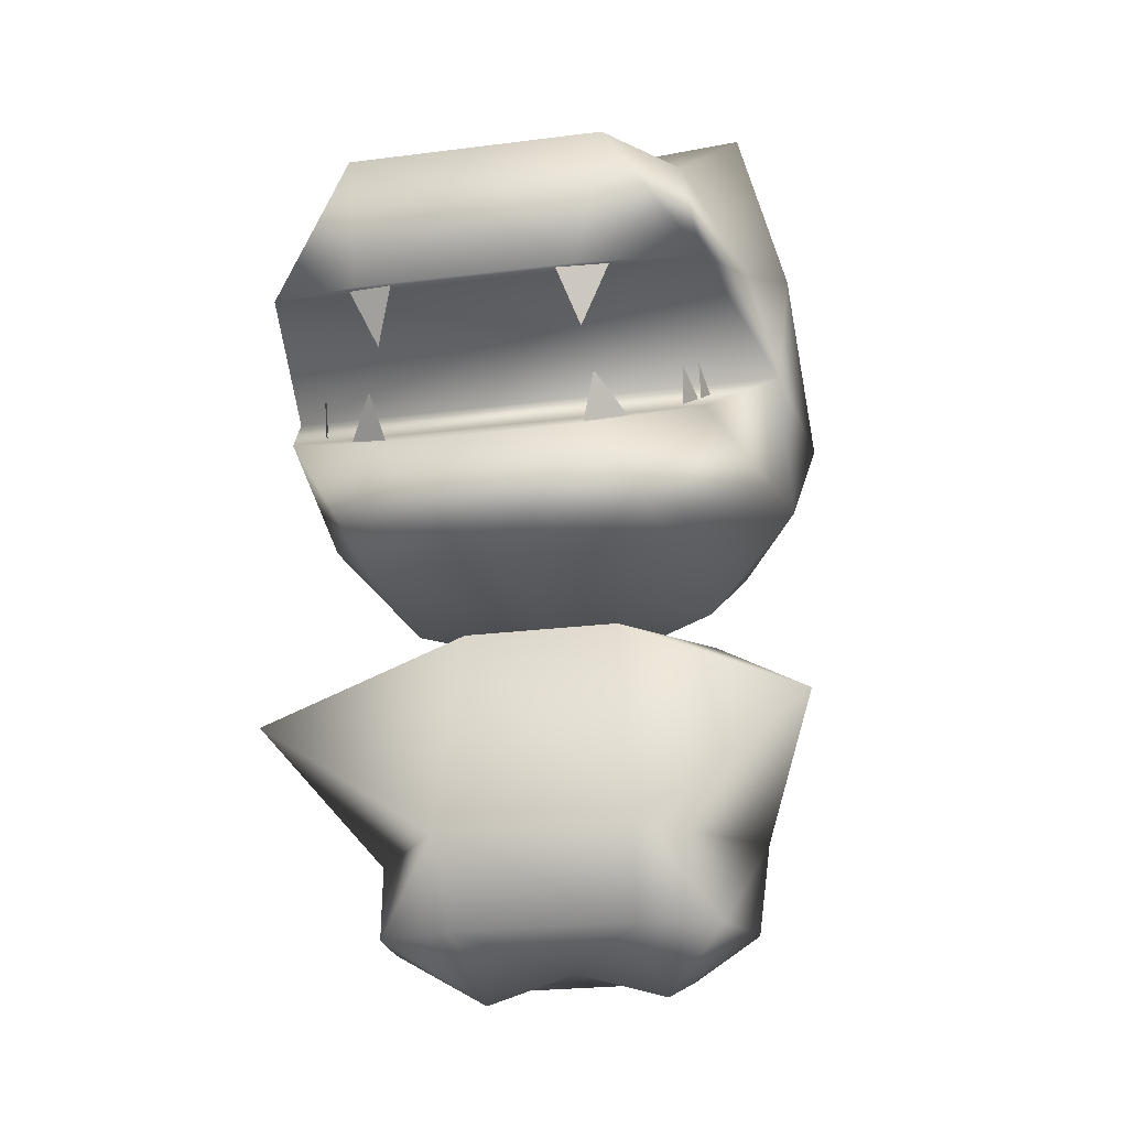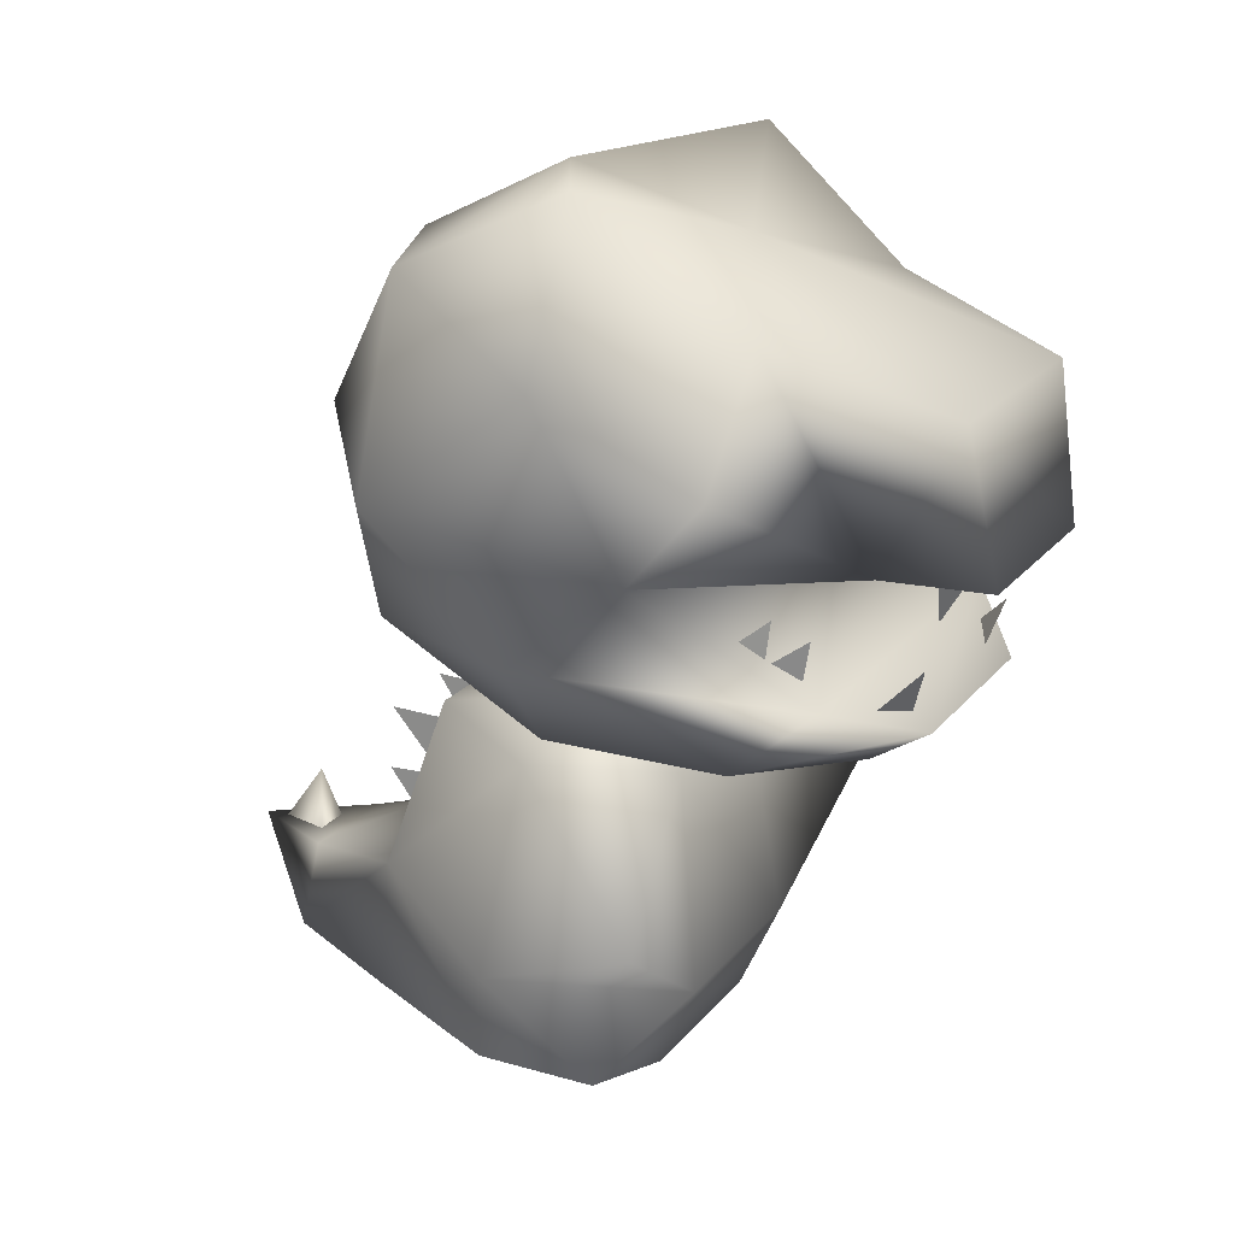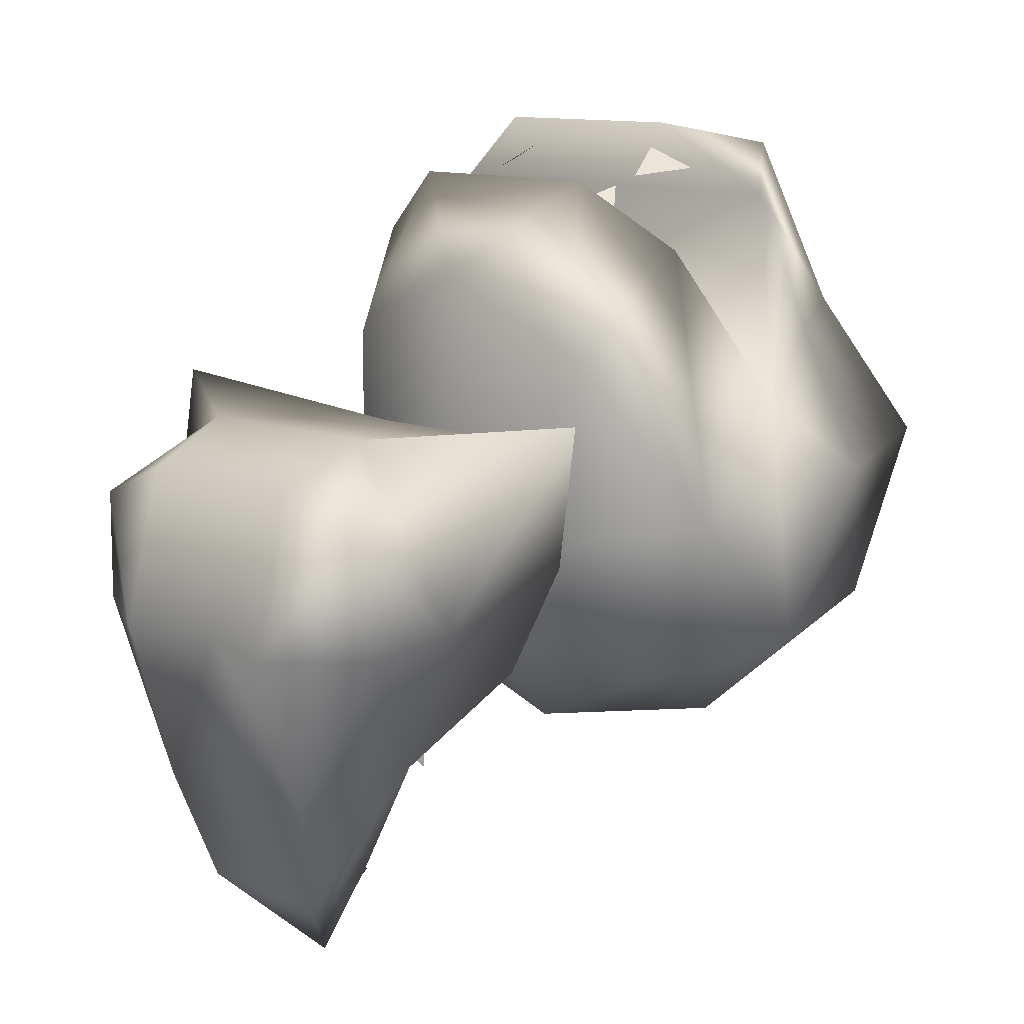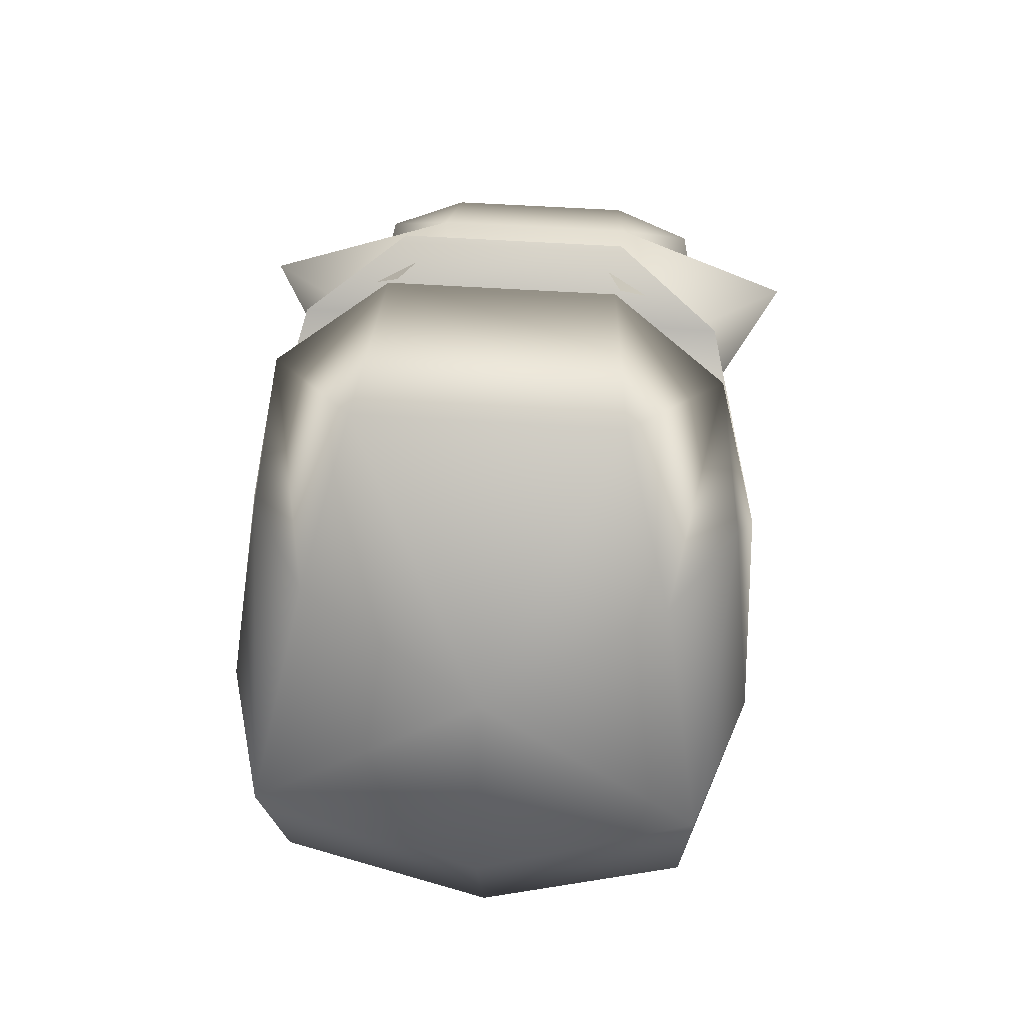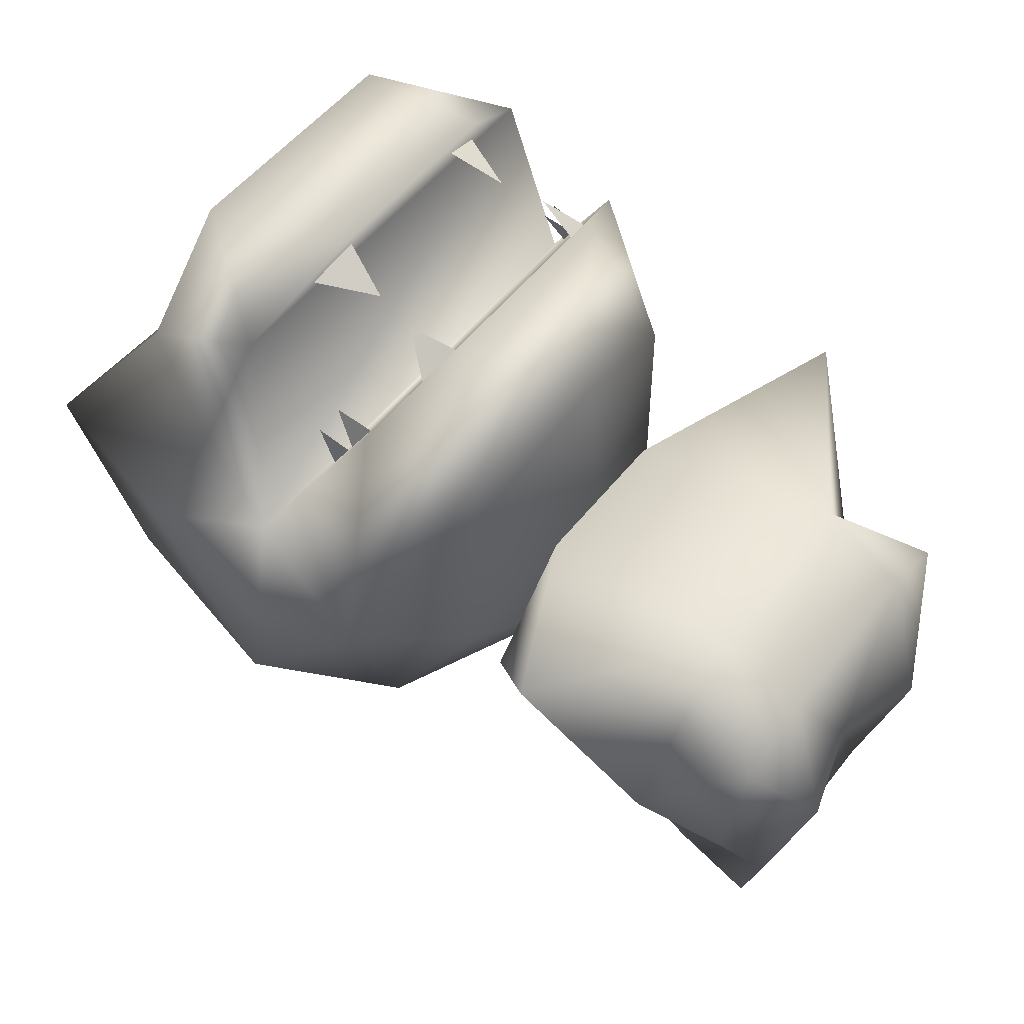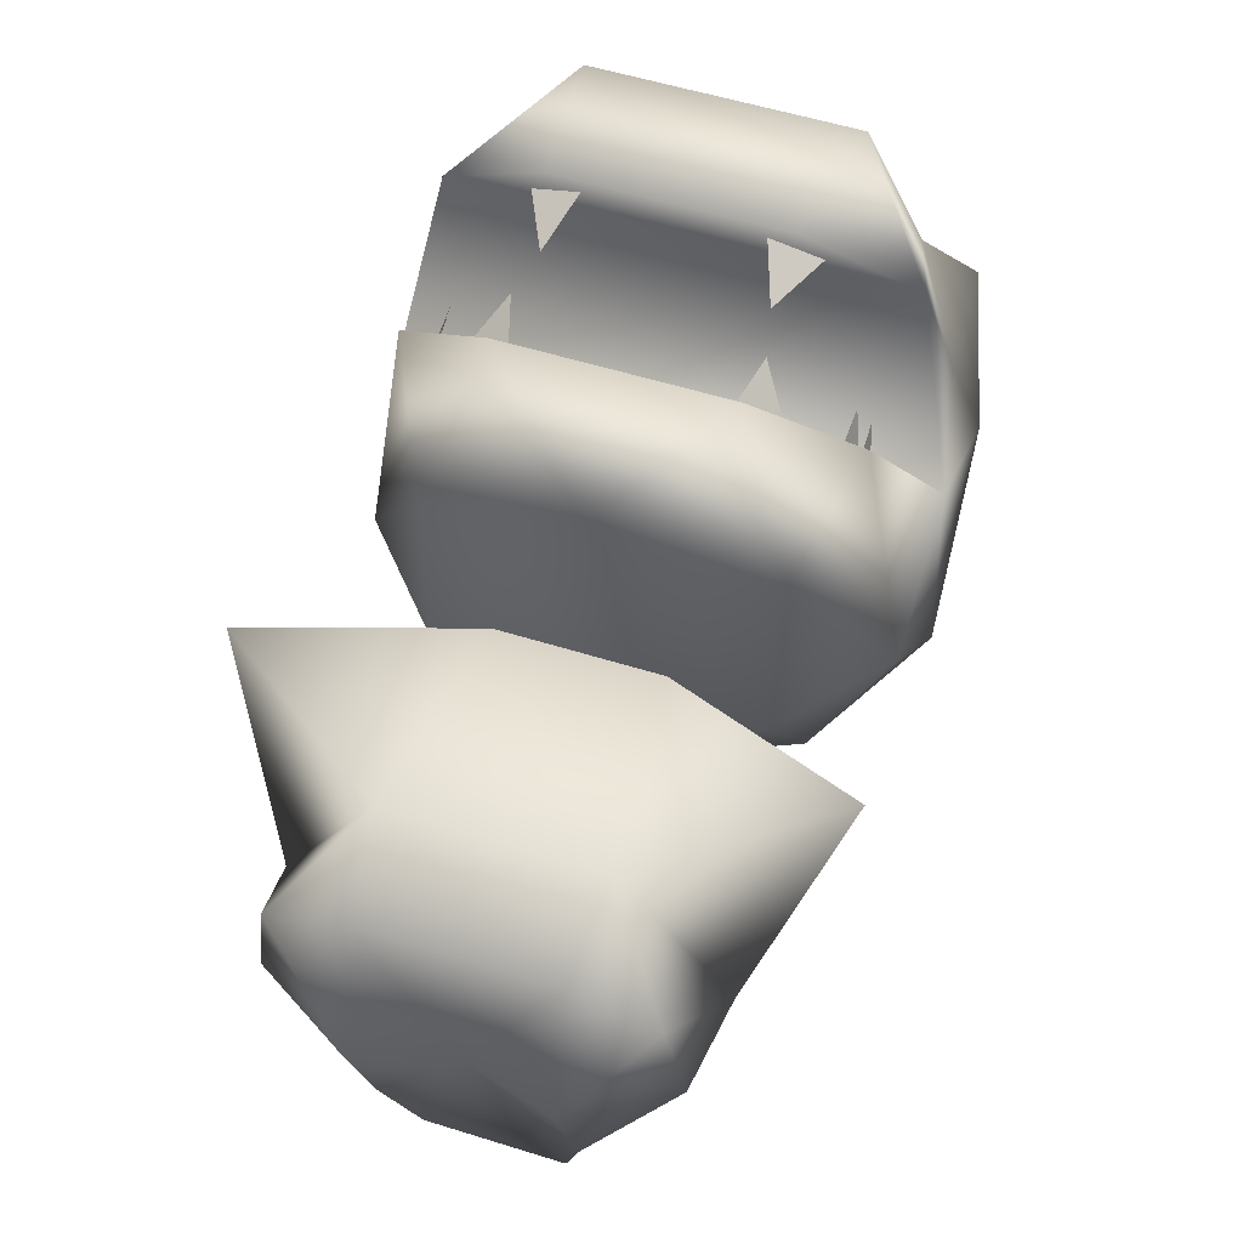
<metadata>
{"format":"obj","ext":"obj","renderer":"f3d","projection":"perspective","resolution":1024,"background":"white","views":[{"elev":-22.4,"azim":12.7,"up":"+Y"},{"elev":19.7,"azim":-63.2,"up":"+Y"},{"elev":11.8,"azim":42.5,"up":"+Z"},{"elev":45.4,"azim":-175.4,"up":"+Z"},{"elev":50.7,"azim":-53.7,"up":"+Z"},{"elev":54.5,"azim":18.4,"up":"+Z"}]}
</metadata>
<code>
v 0 0.5147 0.1114
v 0.1259 0.5536 0.0651
v 0 0.5457 -0.0006778
v 0.1043 0.4784 0.1614
v -0.1259 0.5536 0.0651
v 0.07593 0.4438 0.267
v -0.1043 0.4784 0.1614
v -0.07593 0.4438 0.267
v 0.1204 0.5022 -0.04578
v 0.1283 0.3715 0.2393
v 0.1432 0.4027 0.1507
v -0.1204 0.5022 -0.04578
v -0.1283 0.3715 0.2393
v -0.1432 0.4027 0.1507
v 0 0.4988 -0.09613
v 0.06446 0.406 -0.1217
v 0.1556 0.3763 -0.05103
v 0.06446 0.3505 0.283
v 0.1539 0.3537 0.1099
v -0.06446 0.3505 0.283
v -0.1539 0.3537 0.1099
v 0.1043 0.295 -0.06961
v 0.1508 0.295 0.03537
v -0.06446 0.406 -0.1217
v 0.1237 0.2912 0.2085
v -0.1508 0.295 0.03537
v -0.1236 0.2912 0.2085
v 0 0.3098 -0.1179
v 0.09512 0.2338 0.02833
v 0 0.2264 -0.03739
v -0.1556 0.3763 -0.05103
v 0.09512 0.2332 0.1439
v 0.06475 0.267 0.2502
v -0.09512 0.2332 0.1439
v -0.1043 0.295 -0.06961
v -0.09512 0.2338 0.02833
v 0 0.2167 0.1899
v -0.06475 0.267 0.2502
v 0 0.2117 0.09067
v -0.06179 0.1169 -0.09698
v -0.05765 0.03115 -0.1068
v -0.1153 0.03407 -0.004365
v -0.04234 0.05138 -0.1732
v -0.1236 0.08946 0.001452
v -0.03432 0.1049 -0.1652
v -0.09559 0.2159 0.01551
v 0 0.1316 -0.1089
v -0.04779 0.2244 -0.06245
v 0.04234 0.05138 -0.1732
v 0.05765 0.03115 -0.1068
v -0.105 0.02647 0.06529
v 0.03444 0.1049 -0.1652
v 0.04779 0.2244 -0.06245
v 0.0618 0.1169 -0.09694
v -0.1676 0.1473 0.1213
v 0 0.2278 0.01681
v -0.04779 0.2074 0.09346
v 0 0.1016 -0.2261
v -0.06179 0.07758 0.1103
v -0.05646 0.02417 0.08636
v 0.09559 0.2159 0.01551
v 0.04779 0.2074 0.09346
v 0.1153 0.03407 -0.004365
v 0.1676 0.1473 0.1213
v 0.06179 0.07758 0.1103
v 0.1236 0.08946 0.001452
v 0 0.01682 -0.006228
v -0.05734 -3.725e-09 -0.008065
v 0.05734 -3.725e-09 -0.008065
v 0.05646 0.02417 0.08636
v 0.105 0.02647 0.06529
v 0 0.1397 -0.1831
v 0.01488 0.09608 -0.1756
v 0 0.1 -0.212
v -0.01488 0.09608 -0.1756
v 0 0.1905 -0.07431
v 0 0.2202 -0.0939
v 0 0.2185 -0.05953
v 0 0.1521 -0.09358
v 0 0.1922 -0.128
v 0 0.1214 -0.1089
v 0 0.1509 -0.1311
v 0.07806 0.3663 0.2542
v 0.04825 0.3592 0.267
v 0.05984 0.3285 0.2499
v 0.05689 0.2709 0.235
v 0.08267 0.28 0.2232
v 0.066 0.302 0.2453
v 0.1076 0.2993 0.192
v 0.1145 0.3102 0.1755
v 0.1087 0.3249 0.1968
v 0.1154 0.3103 0.1736
v 0.1193 0.3198 0.1573
v 0.1148 0.3353 0.1767
v -0.07806 0.3663 0.2542
v -0.05984 0.3285 0.2499
v -0.04825 0.3592 0.267
v -0.05689 0.2709 0.235
v -0.066 0.302 0.2453
v -0.08267 0.28 0.2232
v -0.1076 0.2993 0.192
v -0.1087 0.3249 0.1968
v -0.1145 0.3102 0.1755
v -0.1154 0.3103 0.1736
v -0.1148 0.3353 0.1767
v -0.1193 0.3198 0.1573
o merged_0_0_node
g polygon_0
f 1 2 3
f 1 4 2
f 1 3 5
f 1 6 4
f 1 5 7
f 1 8 6
f 1 7 8
f 2 9 3
f 4 6 10
f 4 10 11
f 5 3 12
f 7 13 8
f 7 14 13
f 9 15 3
f 9 16 15
f 9 17 16
f 3 15 12
f 6 18 10
f 11 10 19
f 8 13 20
f 14 21 13
f 17 22 16
f 17 23 22
f 15 24 12
f 15 16 24
f 19 25 23
f 21 26 27
f 22 28 16
f 22 23 29
f 22 30 28
f 22 29 30
f 16 28 24
f 12 24 31
f 25 32 23
f 25 33 32
f 23 32 29
f 26 34 27
f 26 31 35
f 26 36 34
f 26 35 36
f 35 30 36
f 35 24 28
f 35 31 24
f 35 28 30
f 33 37 32
f 33 38 37
f 38 27 34
f 38 34 37
f 29 39 30
f 29 32 39
f 39 36 30
f 39 34 36
f 39 32 37
f 39 37 34
f 40 41 42
f 40 43 41
f 40 42 44
f 40 45 43
f 40 44 46
f 40 47 45
f 40 46 48
f 41 43 49
f 41 49 50
f 42 51 44
f 47 52 45
f 47 48 53
f 47 54 52
f 46 44 55
f 46 56 48
f 46 55 57
f 46 57 56
f 48 56 53
f 43 58 49
f 43 45 58
f 49 54 50
f 49 52 54
f 49 58 52
f 52 58 45
f 51 59 44
f 51 60 59
f 59 55 44
f 59 57 55
f 56 61 53
f 56 57 62
f 56 62 61
f 53 61 54
f 50 54 63
f 62 64 61
f 62 65 64
f 54 66 63
f 54 61 66
f 66 64 65
f 66 61 64
f 67 41 50
f 67 68 41
f 67 50 69
f 67 60 68
f 67 69 70
f 67 70 60
f 41 68 42
f 50 63 69
f 70 69 71
f 71 69 63
f 60 51 68
f 68 51 42
f 72 73 74
f 72 75 73
f 72 74 75
f 70 59 60
f 70 65 59
f 70 71 65
f 71 66 65
f 71 63 66
f 13 21 10
f 13 10 18
f 13 18 20
f 21 19 10
f 27 38 25
f 27 25 19
f 27 19 21
f 38 33 25
f 65 57 59
f 65 62 57
f 8 18 6
f 8 20 18
f 47 53 54
f 47 40 48
f 76 77 78
f 76 79 80
f 79 81 82
f 76 78 77
f 76 80 79
f 79 82 81
f 83 84 85
f 86 87 88
f 89 90 91
f 92 93 94
f 95 96 97
f 98 99 100
f 101 102 103
f 104 105 106
f 19 23 17
f 31 26 21
f 83 85 84
f 86 88 87
f 89 91 90
f 92 94 93
f 95 97 96
f 98 100 99
f 101 103 102
f 104 106 105
v 0.1543 0.4507 0.05328
v -0.1543 0.4507 0.05328
o merged_1_0_node
g polygon_0
f 107 17 9
f 17 107 19
f 2 4 11
f 107 11 19
f 107 9 2
f 11 107 2
f 21 14 108
f 5 108 14
f 5 14 7
f 108 5 12
f 108 12 31
f 21 108 31

</code>
